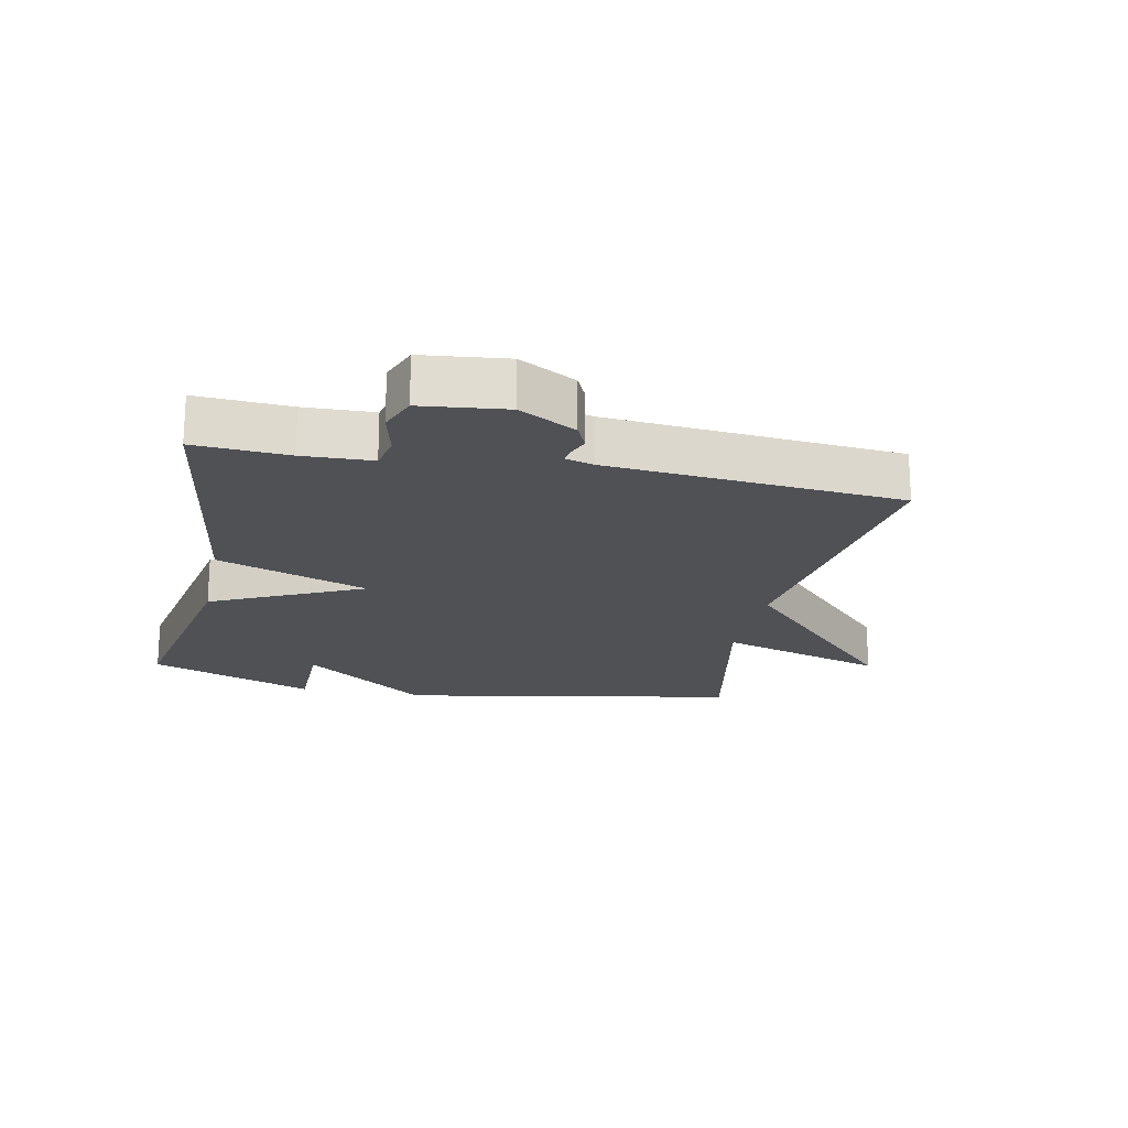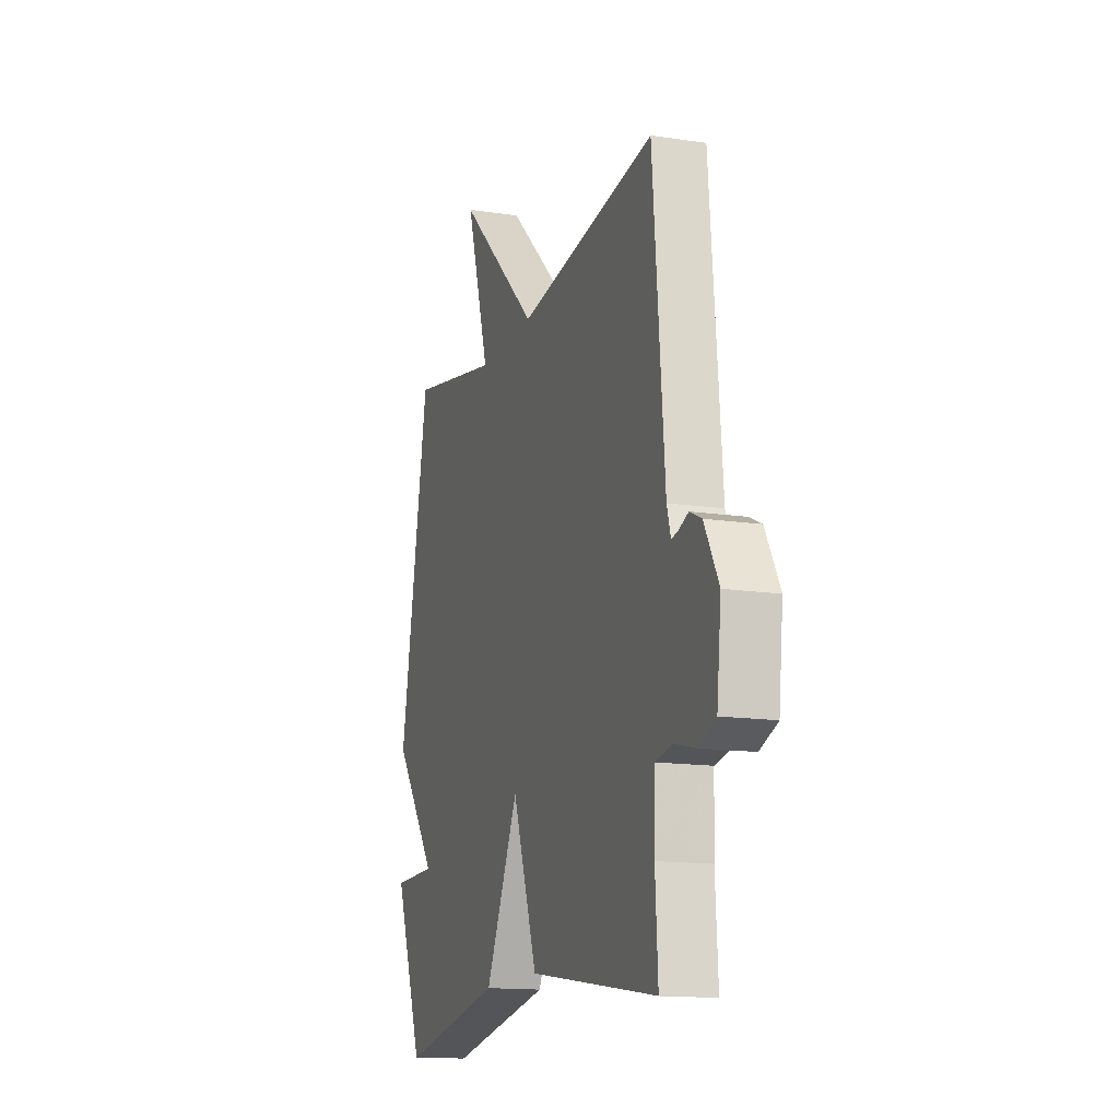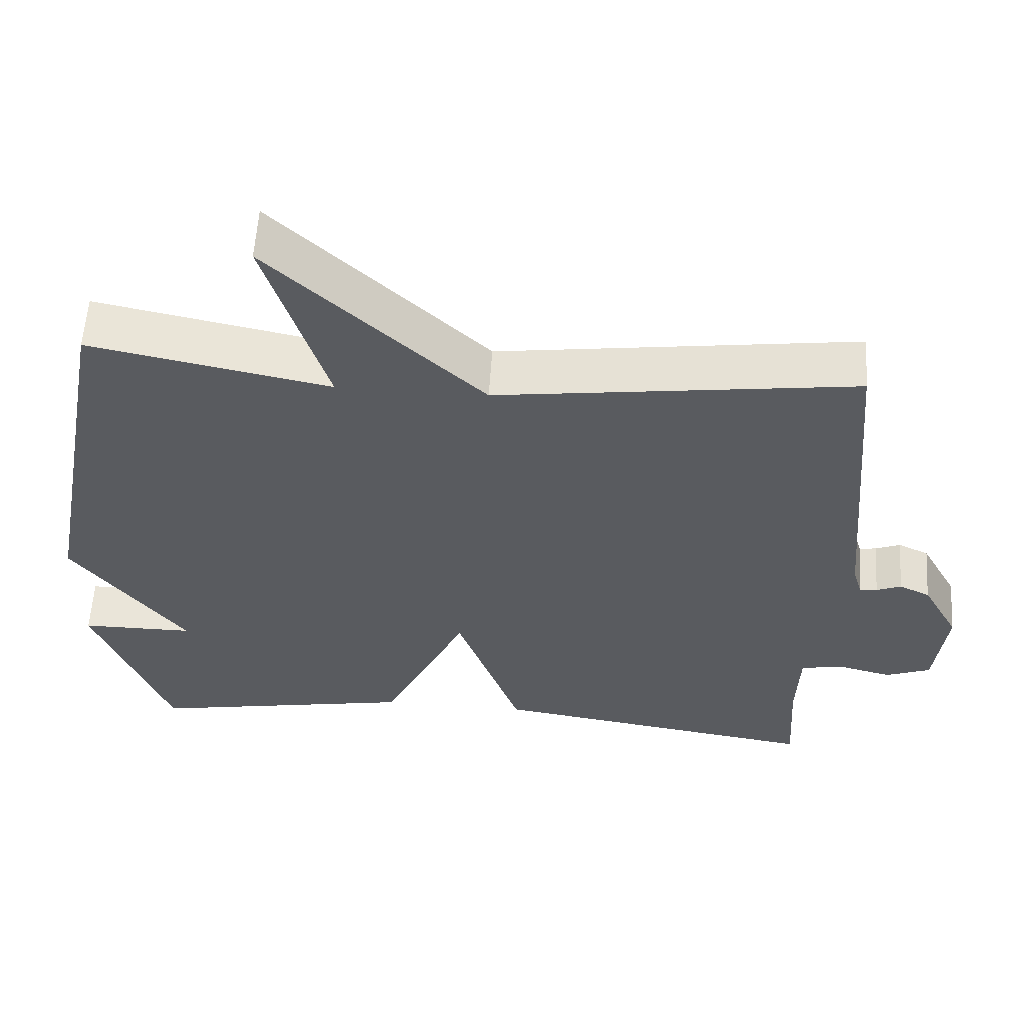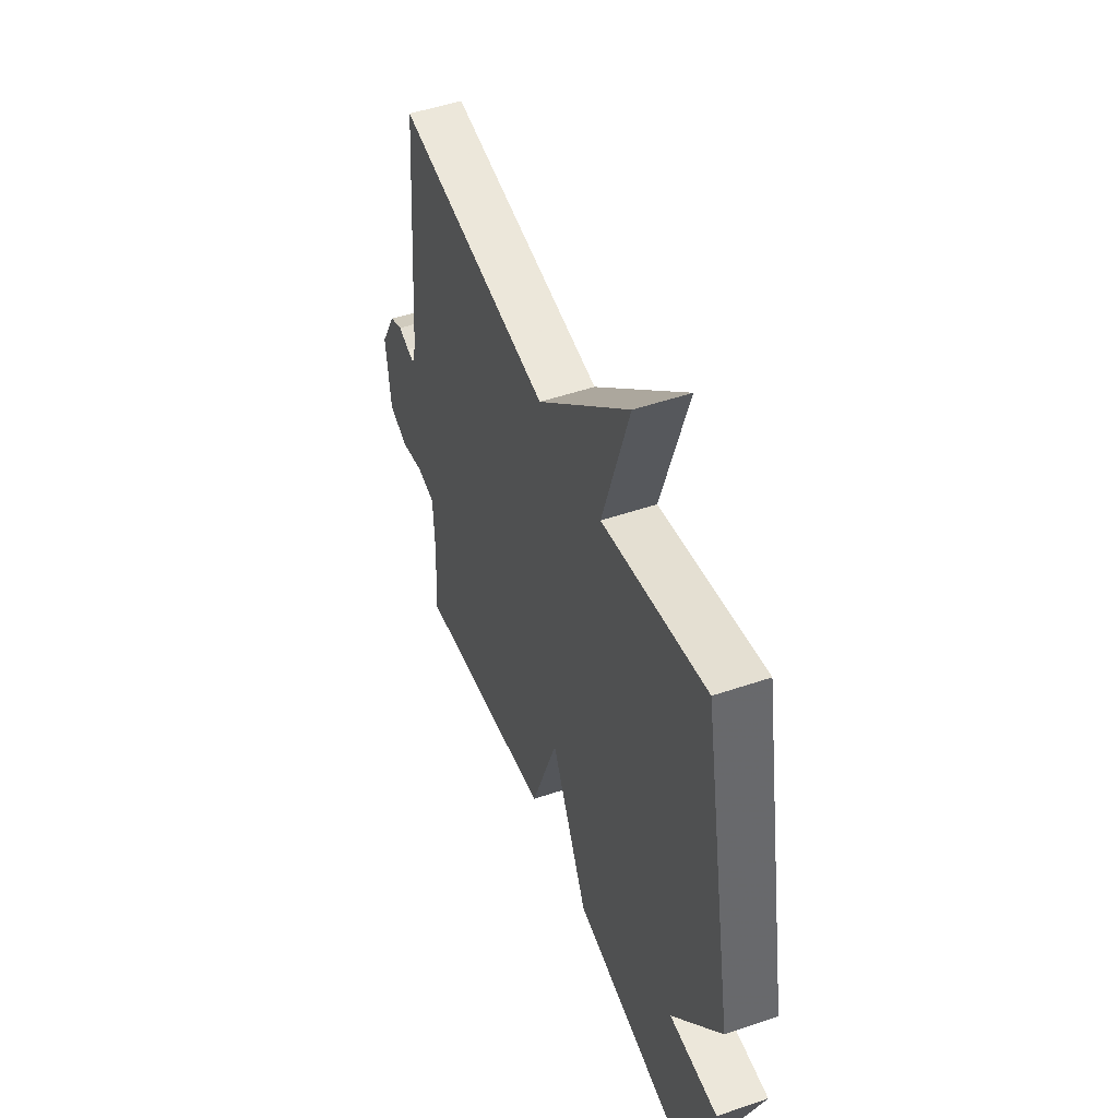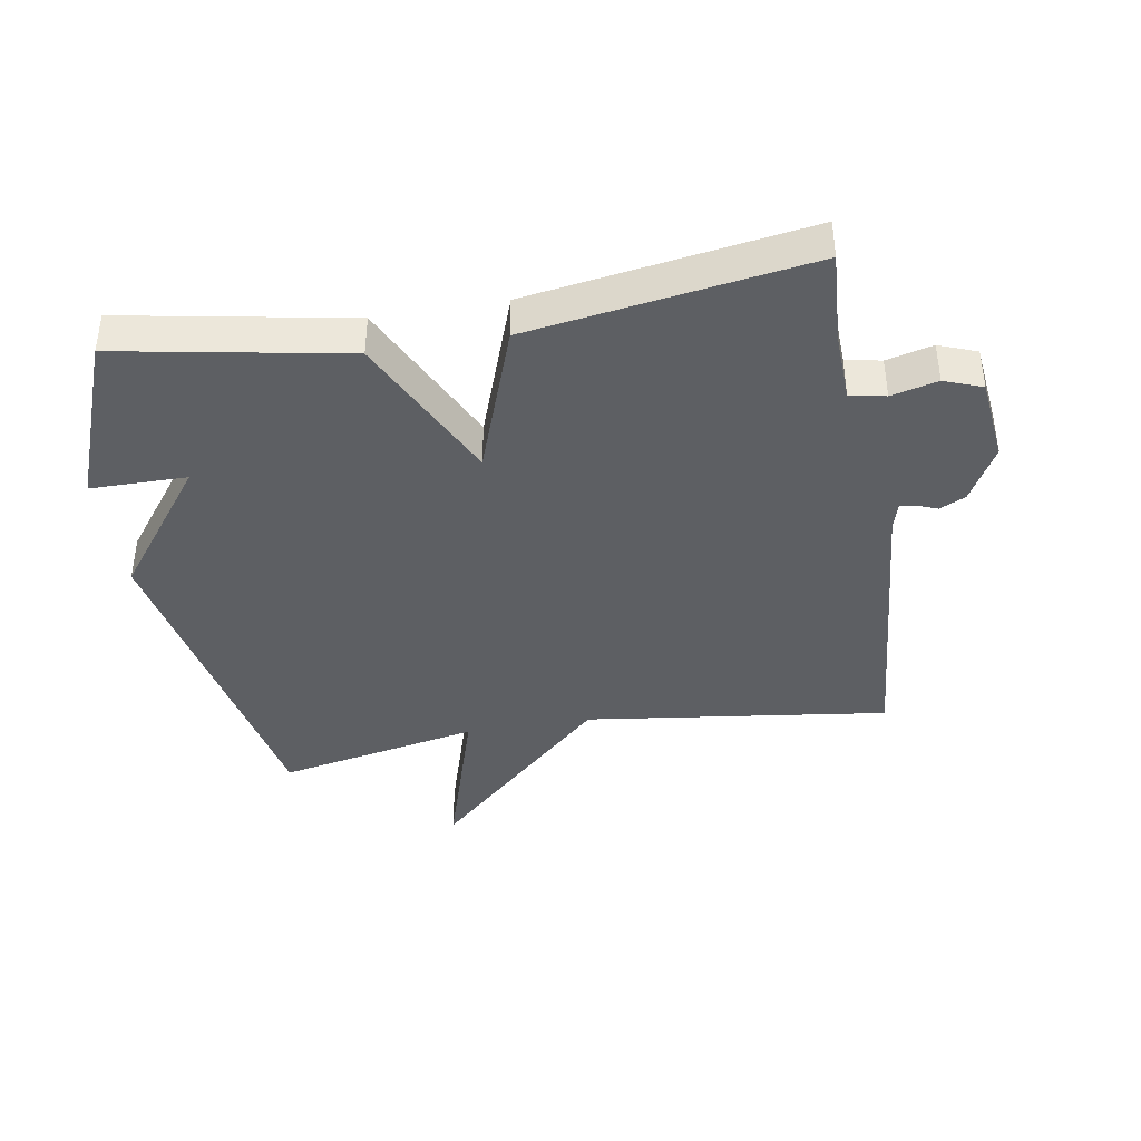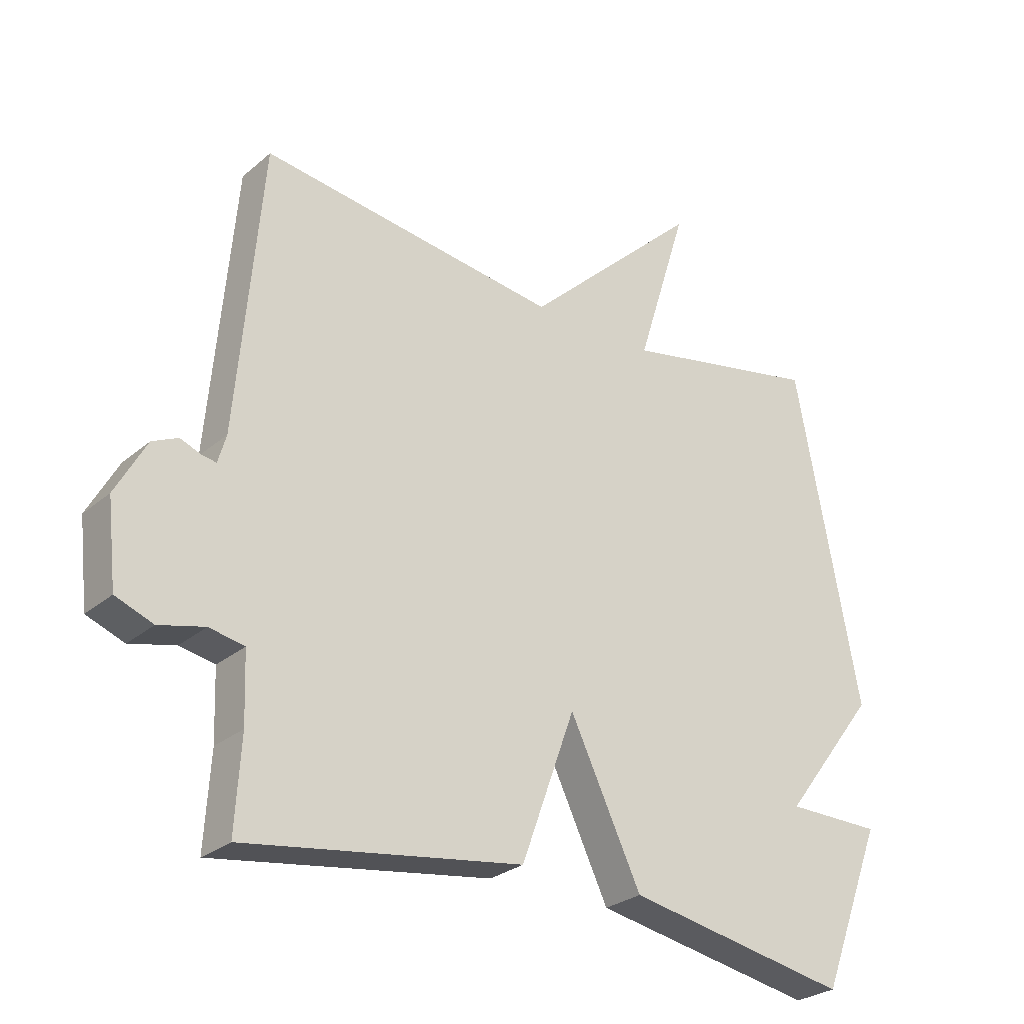
<metadata>
{"format":"obj","ext":"obj","renderer":"f3d","projection":"perspective","resolution":1024,"background":"white","views":[{"elev":-19.6,"azim":-101.7,"up":"+Y"},{"elev":-14.6,"azim":-108.1,"up":"+Z"},{"elev":57.8,"azim":-176.3,"up":"+Z"},{"elev":49.8,"azim":69.4,"up":"+Z"},{"elev":-40.3,"azim":-170.3,"up":"+Y"},{"elev":-27.4,"azim":-38.0,"up":"+Z"}]}
</metadata>
<code>
v 0.5 0.07 -0.5
v 0.142 0.07 -0.434
v 0.028 0.07 -0.196
v -0.058 0.07 -0.434
v -0.5 0.07 -0.5
v -0.491 0.07 -0.353
v -0.495 0.07 -0.244
v -0.551 0.07 -0.233
v -0.624 0.07 -0.251
v -0.684 0.07 -0.228
v -0.699 0.07 -0.095
v -0.65 0.07 -0.006
v -0.609 0.07 0.013
v -0.576 0.07 0
v -0.553 0.07 -0.004
v -0.54 0.07 0.041
v -0.5 0.07 0.5
v -0.021 0.07 0.436
v 0.261 0.07 0.701
v 0.179 0.07 0.436
v 0.5 0.07 0.5
v 0.601 0.07 -0.038
v 0.449 0.07 -0.237
v 0.601 0.07 -0.238
v 0.5 0 -0.5
v 0.142 0 -0.434
v 0.028 0 -0.196
v -0.058 0 -0.434
v -0.5 0 -0.5
v -0.491 0 -0.353
v -0.495 0 -0.244
v -0.551 0 -0.233
v -0.624 0 -0.251
v -0.684 0 -0.228
v -0.699 0 -0.095
v -0.65 0 -0.006
v -0.609 0 0.013
v -0.576 0 0
v -0.553 0 -0.004
v -0.54 0 0.041
v -0.5 0 0.5
v -0.021 0 0.436
v 0.261 0 0.701
v 0.179 0 0.436
v 0.5 0 0.5
v 0.601 0 -0.038
v 0.449 0 -0.237
v 0.601 0 -0.238
f 23 24 1 2
f 23 2 3
f 22 23 3
f 21 22 3
f 20 21 3
f 18 19 20
f 4 5 6
f 3 4 6
f 20 3 6
f 18 20 6
f 16 17 18
f 15 16 18
f 12 13 14
f 11 12 14
f 10 11 14
f 9 10 14
f 8 9 14
f 7 8 14 15
f 18 6 7
f 7 15 18
f 26 25 48 47
f 27 26 47
f 27 47 46
f 27 46 45
f 27 45 44
f 44 43 42
f 30 29 28
f 30 28 27
f 30 27 44
f 30 44 42
f 42 41 40
f 42 40 39
f 38 37 36
f 38 36 35
f 38 35 34
f 38 34 33
f 38 33 32
f 39 38 32 31
f 31 30 42
f 42 39 31
f 1 25 26 2
f 2 26 27 3
f 3 27 28 4
f 4 28 29 5
f 5 29 30 6
f 6 30 31 7
f 7 31 32 8
f 8 32 33 9
f 9 33 34 10
f 10 34 35 11
f 11 35 36 12
f 12 36 37 13
f 13 37 38 14
f 14 38 39 15
f 15 39 40 16
f 16 40 41 17
f 17 41 42 18
f 18 42 43 19
f 19 43 44 20
f 20 44 45 21
f 21 45 46 22
f 22 46 47 23
f 23 47 48 24
f 24 48 25 1

</code>
